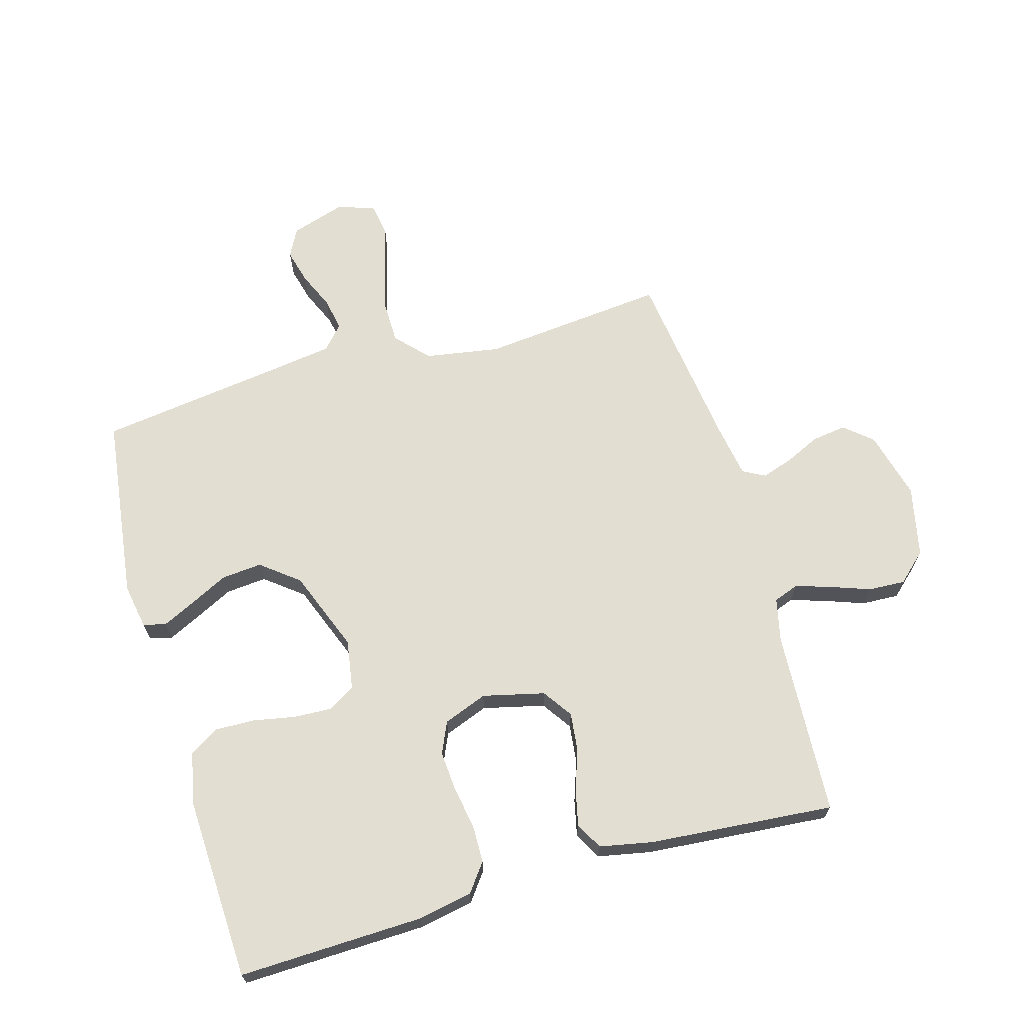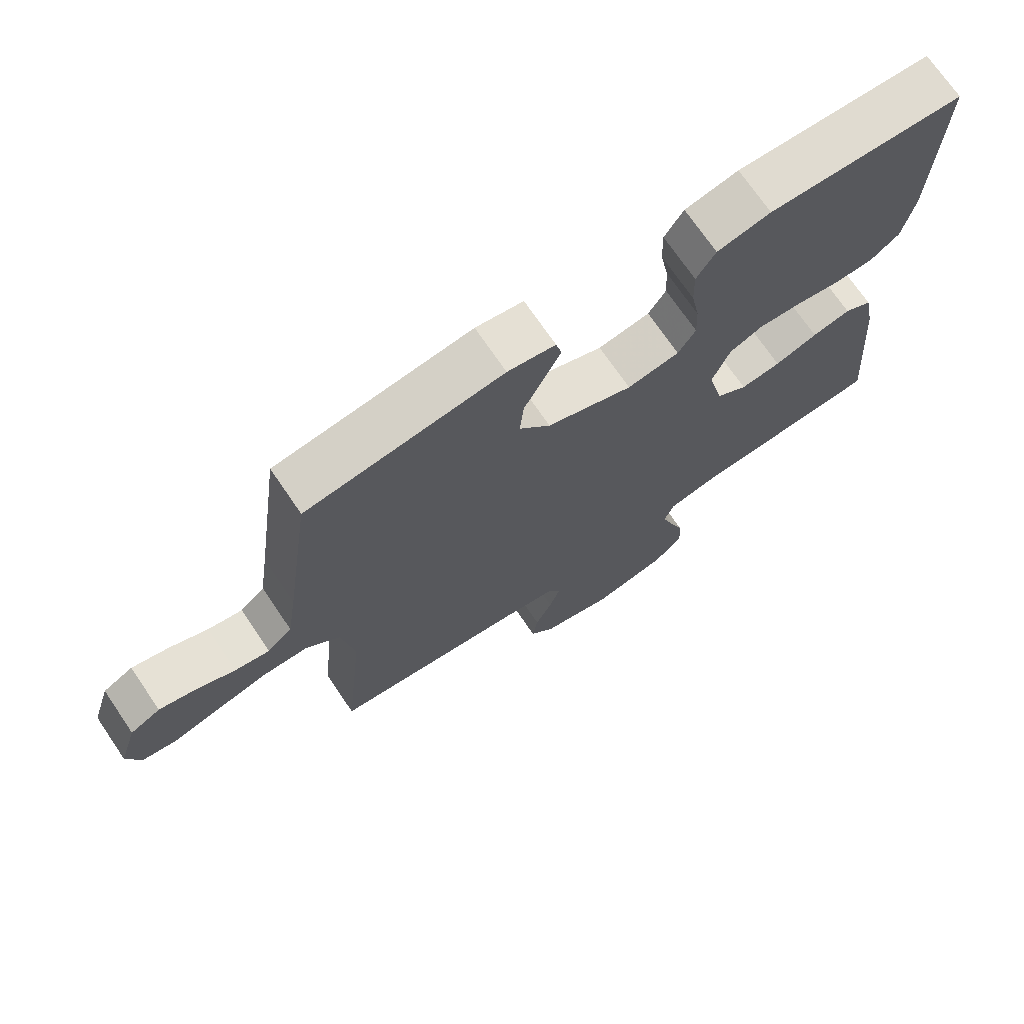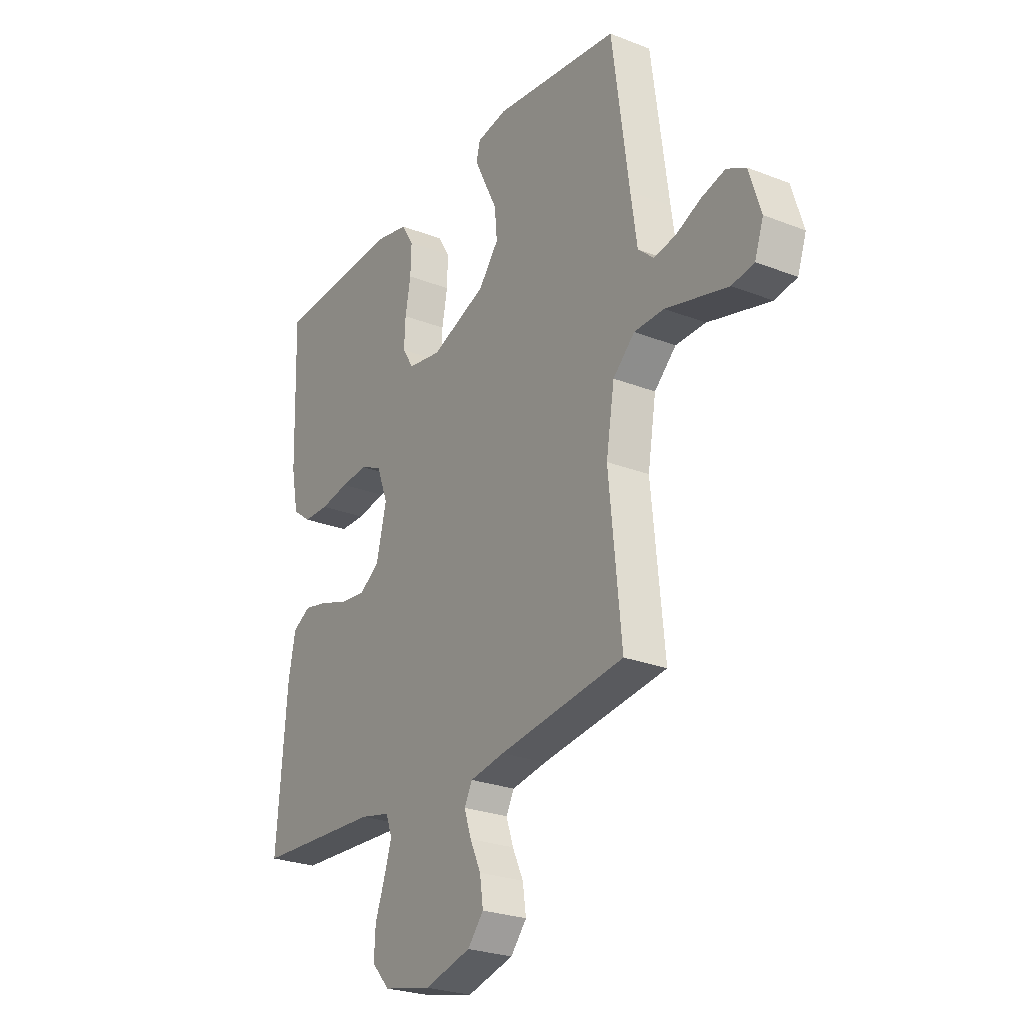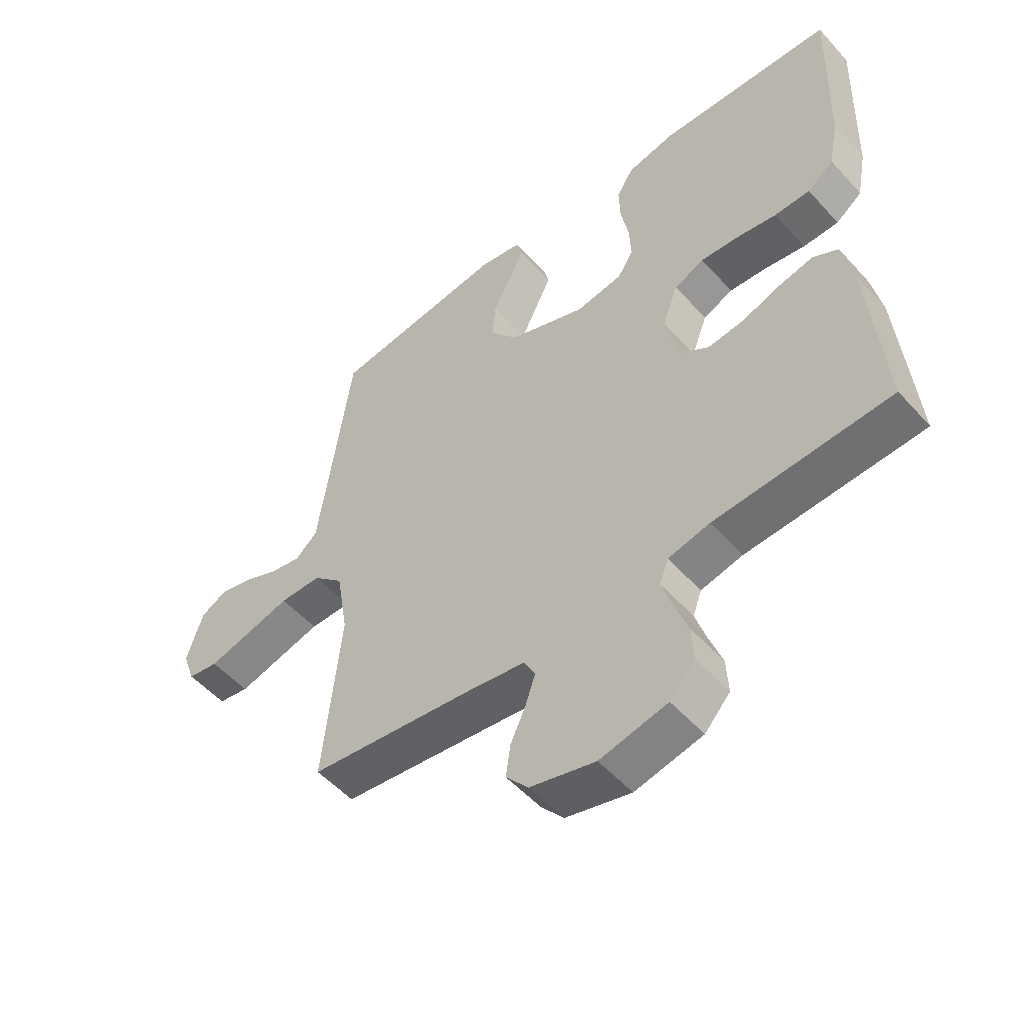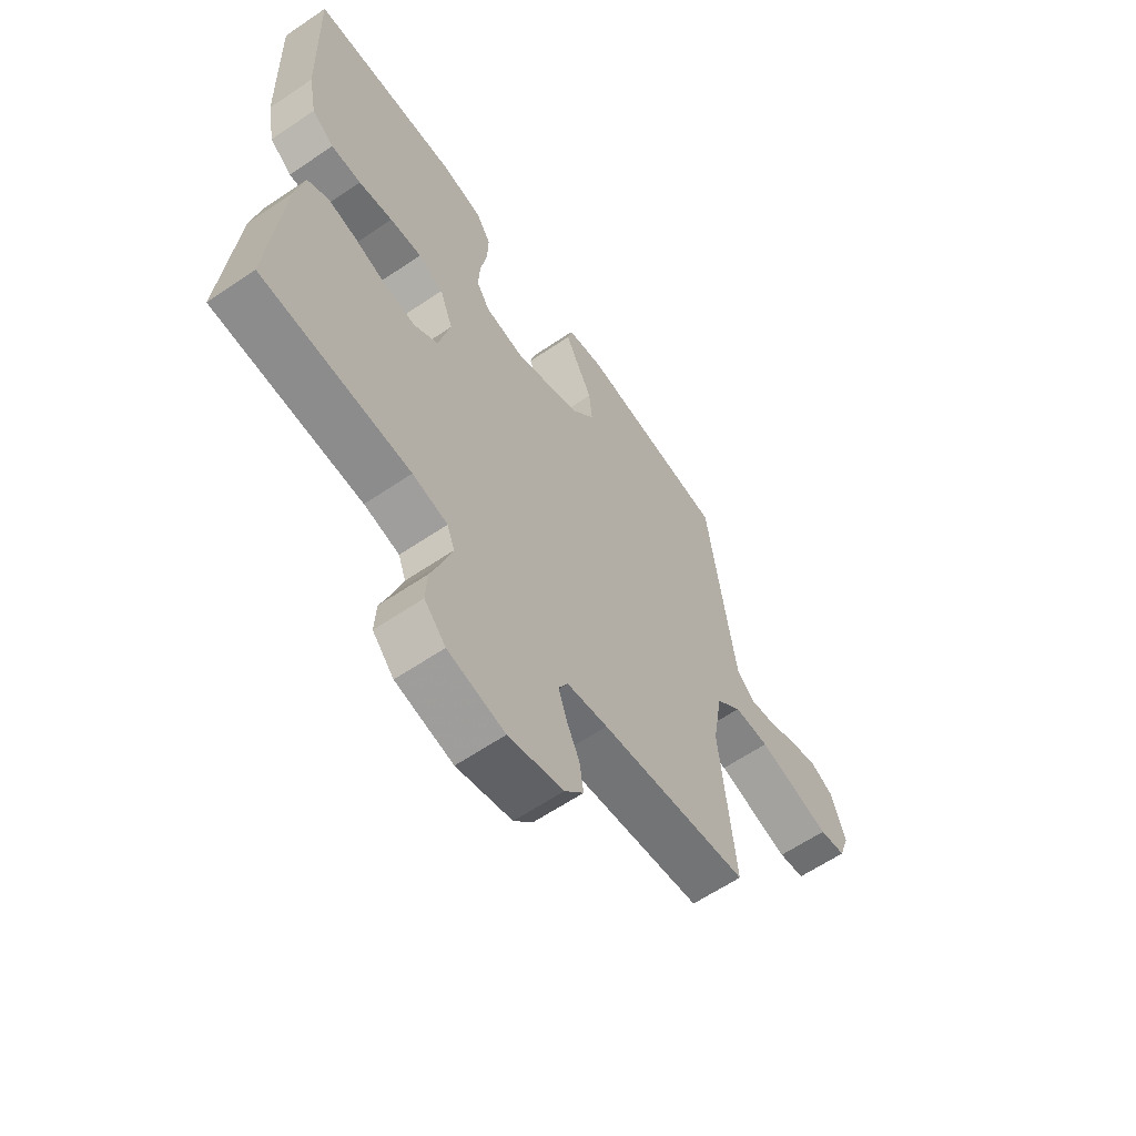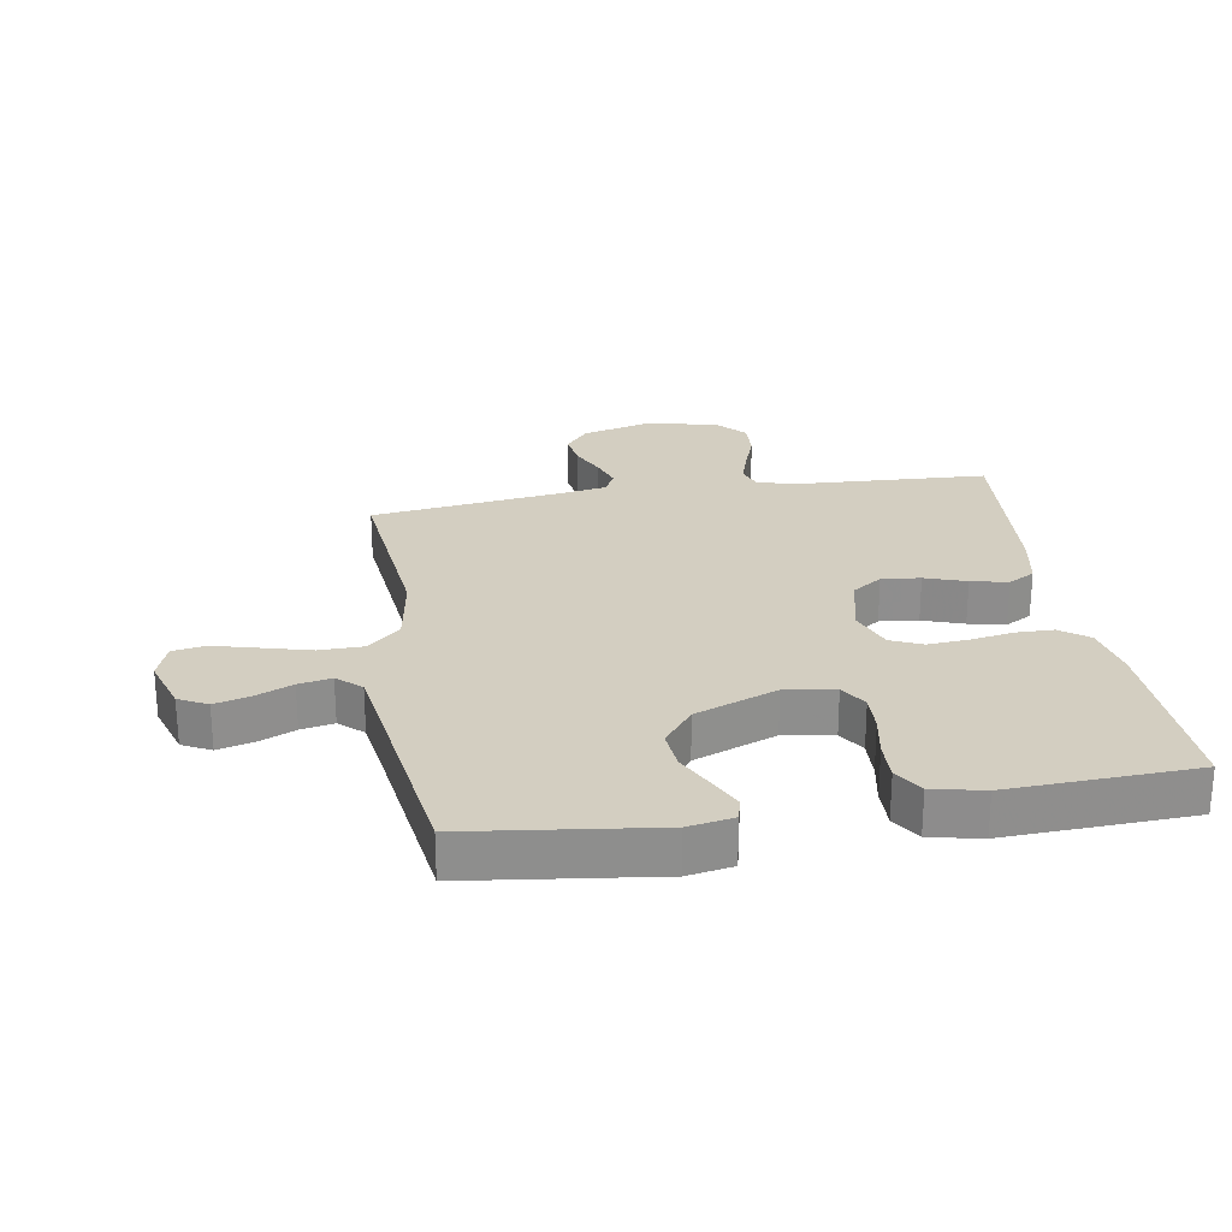
<metadata>
{"format":"obj","ext":"obj","renderer":"f3d","projection":"perspective","resolution":1024,"background":"white","views":[{"elev":67.4,"azim":74.0,"up":"+Y"},{"elev":71.7,"azim":-34.2,"up":"+Z"},{"elev":-25.8,"azim":-122.0,"up":"+Z"},{"elev":-52.6,"azim":40.7,"up":"+Z"},{"elev":-61.9,"azim":124.6,"up":"+Z"},{"elev":25.3,"azim":-9.5,"up":"+Y"}]}
</metadata>
<code>
v -0.5 0.07 0.5
v -0.2 0.07 0.539
v -0.127 0.07 0.526
v -0.118 0.07 0.489
v -0.143 0.07 0.437
v -0.174 0.07 0.375
v -0.18 0.07 0.309
v -0.132 0.07 0.248
v 0 0.07 0.197
v 0.08 0.07 0.21
v 0.107 0.07 0.253
v 0.104 0.07 0.315
v 0.091 0.07 0.384
v 0.089 0.07 0.448
v 0.118 0.07 0.495
v 0.2 0.07 0.513
v 0.5 0.07 0.5
v 0.491 0.07 0.2
v 0.474 0.07 0.112
v 0.429 0.07 0.078
v 0.368 0.07 0.077
v 0.299 0.07 0.089
v 0.234 0.07 0.094
v 0.183 0.07 0.071
v 0.156 0.07 0
v 0.18 0.07 -0.1
v 0.228 0.07 -0.133
v 0.29 0.07 -0.126
v 0.356 0.07 -0.103
v 0.415 0.07 -0.09
v 0.458 0.07 -0.114
v 0.475 0.07 -0.2
v 0.5 0.07 -0.5
v 0.2 0.07 -0.516
v 0.129 0.07 -0.532
v 0.114 0.07 -0.573
v 0.132 0.07 -0.63
v 0.155 0.07 -0.694
v 0.158 0.07 -0.754
v 0.115 0.07 -0.801
v 0 0.07 -0.826
v -0.111 0.07 -0.797
v -0.149 0.07 -0.752
v -0.141 0.07 -0.696
v -0.115 0.07 -0.64
v -0.098 0.07 -0.589
v -0.117 0.07 -0.553
v -0.2 0.07 -0.539
v -0.5 0.07 -0.5
v -0.47 0.07 -0.2
v -0.49 0.07 -0.079
v -0.542 0.07 -0.03
v -0.614 0.07 -0.029
v -0.692 0.07 -0.05
v -0.763 0.07 -0.069
v -0.816 0.07 -0.06
v -0.837 0.07 0
v -0.809 0.07 0.089
v -0.763 0.07 0.113
v -0.706 0.07 0.098
v -0.647 0.07 0.072
v -0.594 0.07 0.062
v -0.556 0.07 0.096
v -0.541 0.07 0.2
v -0.5 0 0.5
v -0.2 0 0.539
v -0.127 0 0.526
v -0.118 0 0.489
v -0.143 0 0.437
v -0.174 0 0.375
v -0.18 0 0.309
v -0.132 0 0.248
v 0 0 0.197
v 0.08 0 0.21
v 0.107 0 0.253
v 0.104 0 0.315
v 0.091 0 0.384
v 0.089 0 0.448
v 0.118 0 0.495
v 0.2 0 0.513
v 0.5 0 0.5
v 0.491 0 0.2
v 0.474 0 0.112
v 0.429 0 0.078
v 0.368 0 0.077
v 0.299 0 0.089
v 0.234 0 0.094
v 0.183 0 0.071
v 0.156 0 0
v 0.18 0 -0.1
v 0.228 0 -0.133
v 0.29 0 -0.126
v 0.356 0 -0.103
v 0.415 0 -0.09
v 0.458 0 -0.114
v 0.475 0 -0.2
v 0.5 0 -0.5
v 0.2 0 -0.516
v 0.129 0 -0.532
v 0.114 0 -0.573
v 0.132 0 -0.63
v 0.155 0 -0.694
v 0.158 0 -0.754
v 0.115 0 -0.801
v 0 0 -0.826
v -0.111 0 -0.797
v -0.149 0 -0.752
v -0.141 0 -0.696
v -0.115 0 -0.64
v -0.098 0 -0.589
v -0.117 0 -0.553
v -0.2 0 -0.539
v -0.5 0 -0.5
v -0.47 0 -0.2
v -0.49 0 -0.079
v -0.542 0 -0.03
v -0.614 0 -0.029
v -0.692 0 -0.05
v -0.763 0 -0.069
v -0.816 0 -0.06
v -0.837 0 0
v -0.809 0 0.089
v -0.763 0 0.113
v -0.706 0 0.098
v -0.647 0 0.072
v -0.594 0 0.062
v -0.556 0 0.096
v -0.541 0 0.2
f 59 60 61
f 58 59 61
f 57 58 61
f 56 57 61
f 55 56 61
f 54 55 61
f 53 54 61
f 52 53 61 62
f 51 52 62 63
f 48 49 50
f 47 48 50 51
f 43 44 45
f 42 43 45
f 41 42 45
f 40 41 45
f 39 40 45
f 38 39 45
f 37 38 45
f 36 37 45 46
f 35 36 46 47
f 32 33 34
f 31 32 34
f 30 31 34
f 29 30 34
f 28 29 34
f 34 35 47
f 28 34 47
f 27 28 47
f 20 21 22
f 19 20 22
f 18 19 22
f 17 18 22
f 16 17 22
f 15 16 22
f 14 15 22
f 13 14 22
f 12 13 22
f 11 12 22 23
f 10 11 23 24
f 4 5 6
f 3 4 6
f 2 3 6
f 1 2 6
f 64 1 6
f 64 6 7
f 51 63 64
f 47 51 64
f 27 47 64
f 26 27 64
f 25 26 64
f 9 10 24 25
f 8 9 25 64
f 7 8 64
f 125 124 123
f 125 123 122
f 125 122 121
f 125 121 120
f 125 120 119
f 125 119 118
f 125 118 117
f 126 125 117 116
f 127 126 116 115
f 114 113 112
f 115 114 112 111
f 109 108 107
f 109 107 106
f 109 106 105
f 109 105 104
f 109 104 103
f 109 103 102
f 109 102 101
f 110 109 101 100
f 111 110 100 99
f 98 97 96
f 98 96 95
f 98 95 94
f 98 94 93
f 98 93 92
f 111 99 98
f 111 98 92
f 111 92 91
f 86 85 84
f 86 84 83
f 86 83 82
f 86 82 81
f 86 81 80
f 86 80 79
f 86 79 78
f 86 78 77
f 86 77 76
f 87 86 76 75
f 88 87 75 74
f 70 69 68
f 70 68 67
f 70 67 66
f 70 66 65
f 70 65 128
f 71 70 128
f 128 127 115
f 128 115 111
f 128 111 91
f 128 91 90
f 128 90 89
f 89 88 74 73
f 128 89 73 72
f 128 72 71
f 1 65 66 2
f 2 66 67 3
f 3 67 68 4
f 4 68 69 5
f 5 69 70 6
f 6 70 71 7
f 7 71 72 8
f 8 72 73 9
f 9 73 74 10
f 10 74 75 11
f 11 75 76 12
f 12 76 77 13
f 13 77 78 14
f 14 78 79 15
f 15 79 80 16
f 16 80 81 17
f 17 81 82 18
f 18 82 83 19
f 19 83 84 20
f 20 84 85 21
f 21 85 86 22
f 22 86 87 23
f 23 87 88 24
f 24 88 89 25
f 25 89 90 26
f 26 90 91 27
f 27 91 92 28
f 28 92 93 29
f 29 93 94 30
f 30 94 95 31
f 31 95 96 32
f 32 96 97 33
f 33 97 98 34
f 34 98 99 35
f 35 99 100 36
f 36 100 101 37
f 37 101 102 38
f 38 102 103 39
f 39 103 104 40
f 40 104 105 41
f 41 105 106 42
f 42 106 107 43
f 43 107 108 44
f 44 108 109 45
f 45 109 110 46
f 46 110 111 47
f 47 111 112 48
f 48 112 113 49
f 49 113 114 50
f 50 114 115 51
f 51 115 116 52
f 52 116 117 53
f 53 117 118 54
f 54 118 119 55
f 55 119 120 56
f 56 120 121 57
f 57 121 122 58
f 58 122 123 59
f 59 123 124 60
f 60 124 125 61
f 61 125 126 62
f 62 126 127 63
f 63 127 128 64
f 64 128 65 1

</code>
